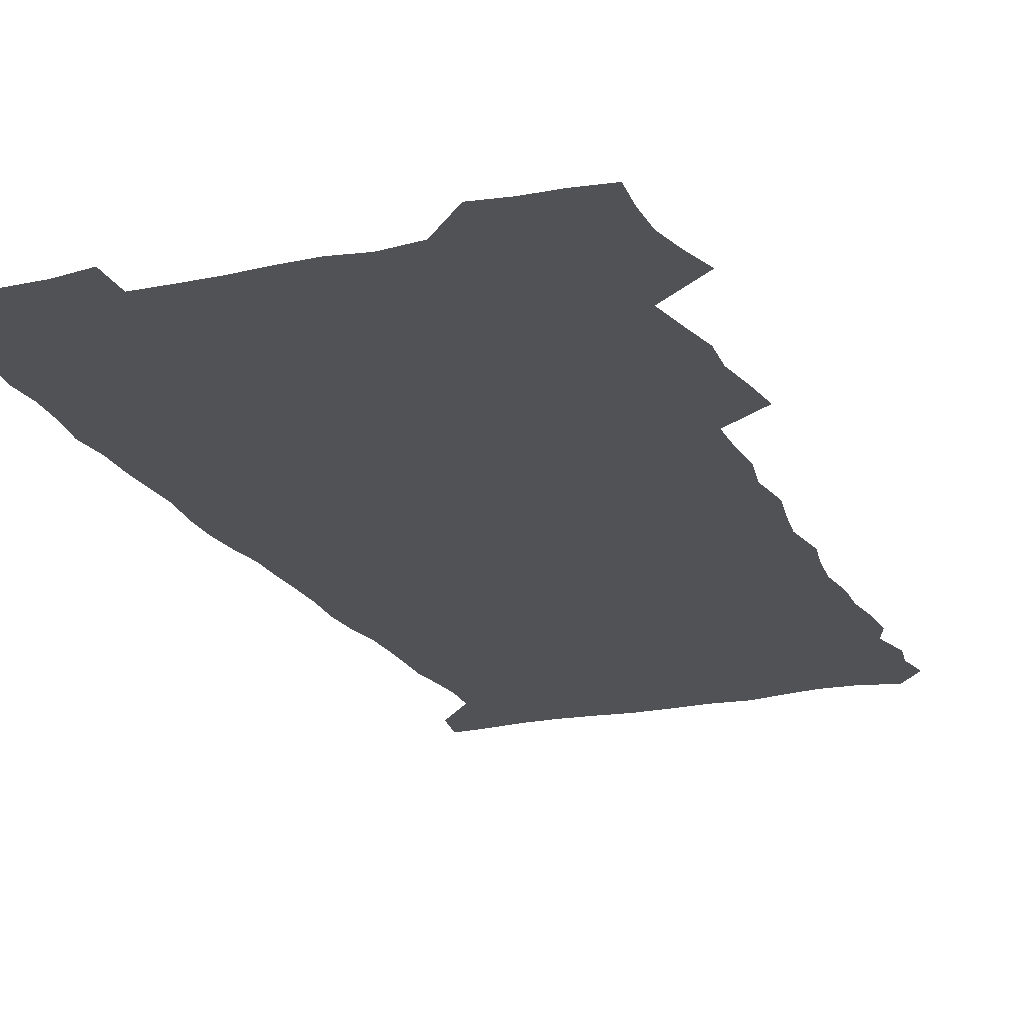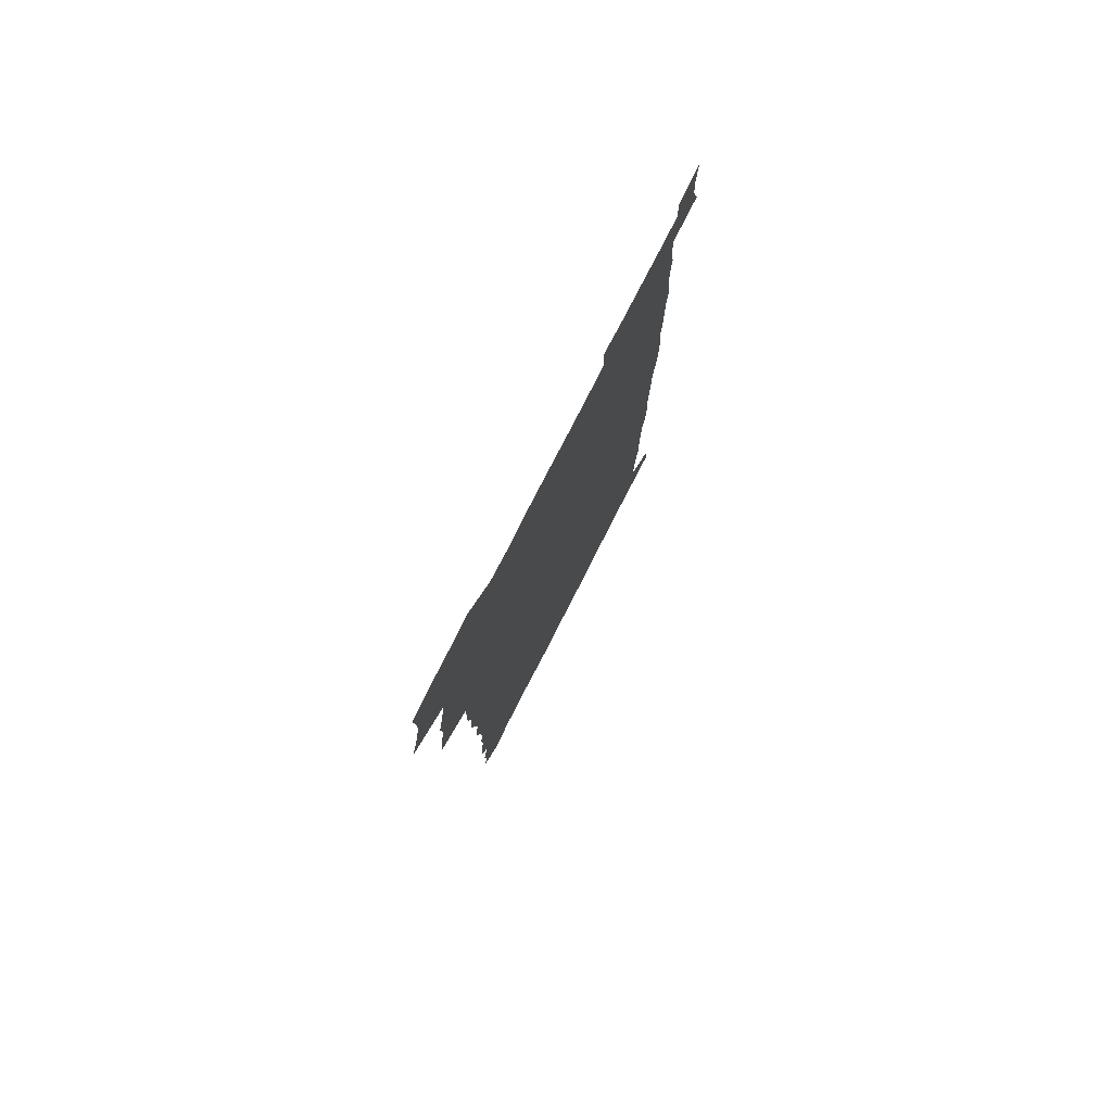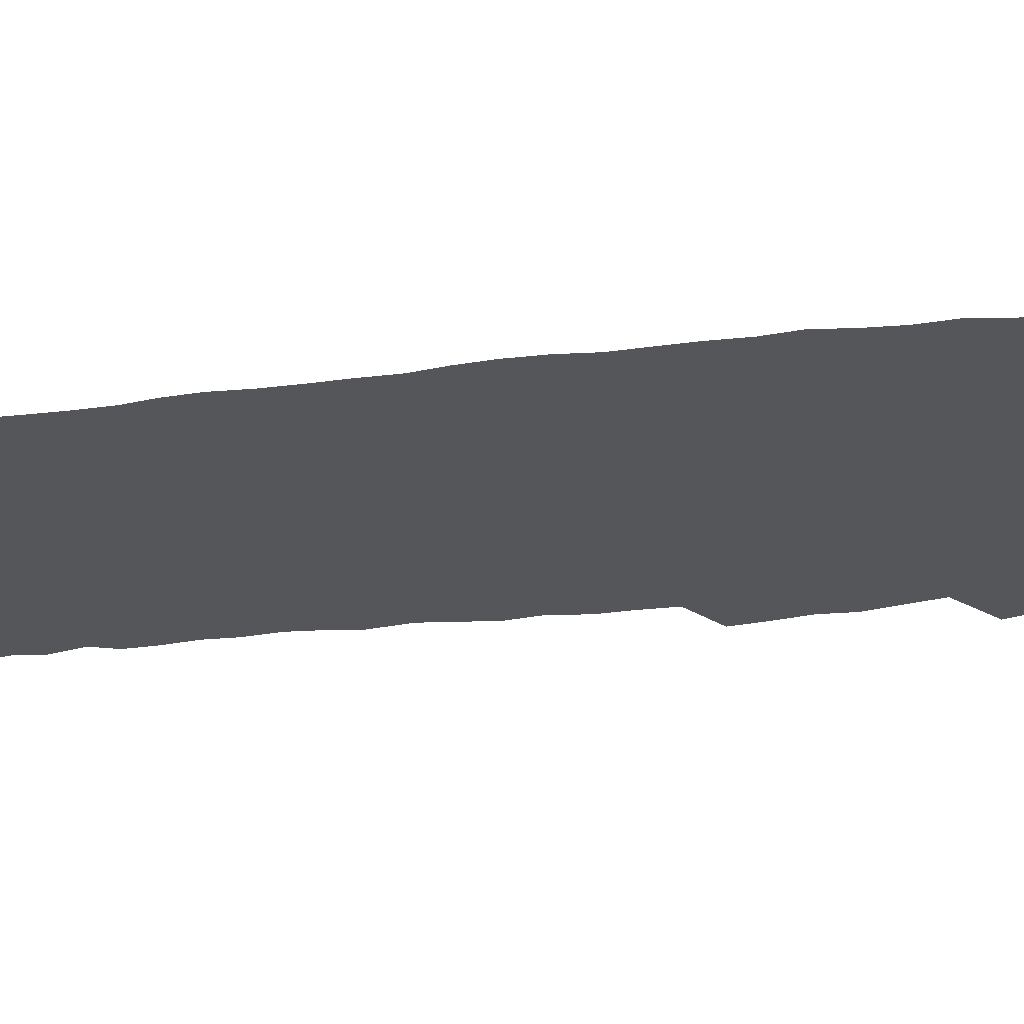
<metadata>
{"format":"obj","ext":"obj","renderer":"f3d","projection":"perspective","resolution":1024,"background":"white","views":[{"elev":-20.8,"azim":-159.0,"up":"+Z"},{"elev":79.4,"azim":-62.9,"up":"+Y"},{"elev":-26.1,"azim":100.9,"up":"+Z"}]}
</metadata>
<code>
v 457.7 526.9 0
v 462.1 541.1 0
v 465.4 555.5 0
v 465.6 570 0
v 464.6 585.1 0
v 470.2 429.3 0
v 472.2 445.5 0
v 475 461.9 0
v 474 477.2 0
v 477.5 493.4 0
v 480.8 509.7 0
v 481 524.4 0
v 478.2 539.9 0
v 483.4 553.7 0
v 481.3 569.2 0
v 478.7 586.9 0
v 491.6 153.6 0
v 494.1 168.6 0
v 492.1 180.7 0
v 496.4 197.9 0
v 491.9 209.2 0
v 492.6 224 0
v 494.7 240.2 0
v 494.1 254.7 0
v 495.9 271.5 0
v 494.5 286.5 0
v 492.1 300.7 0
v 494.8 320 0
v 492.9 335 0
v 490.3 349.9 0
v 492.6 368.1 0
v 490 383.3 0
v 490.7 399.9 0
v 490.7 415.9 0
v 493.7 433 0
v 493.3 448.2 0
v 495.3 463.9 0
v 495.4 478.9 0
v 495.3 494 0
v 497.7 509.5 0
v 497.5 524.3 0
v 498.3 538.9 0
v 497.2 554.4 0
v 495.5 570.2 0
v 493.2 587.2 0
v 502.9 140.6 0
v 509.6 159.8 0
v 513.7 176.8 0
v 512 189.4 0
v 513.6 205 0
v 514 219.8 0
v 516.3 236.4 0
v 516.9 251.6 0
v 516.3 266 0
v 514.6 279.8 0
v 513.9 294.7 0
v 510.8 308.3 0
v 511.4 324.7 0
v 511.7 341 0
v 511 356.5 0
v 511.2 372.6 0
v 512.4 389 0
v 512.6 404.2 0
v 509.3 418.7 0
v 510.7 434.6 0
v 512.2 450.2 0
v 512.1 464.8 0
v 510.4 479.5 0
v 512.7 494.6 0
v 513.3 509.4 0
v 514 523.9 0
v 513.4 538.9 0
v 512 554.4 0
v 510.2 570.2 0
v 507.1 589.2 0
v 519.6 144.8 0
v 524.2 161.9 0
v 528.8 180.8 0
v 528.1 193.9 0
v 530.1 210.4 0
v 531.5 226.2 0
v 531.8 241.1 0
v 532.1 256 0
v 531.7 270.6 0
v 530.9 285 0
v 530 299.6 0
v 529.7 314.9 0
v 529.6 330.2 0
v 529.1 345.3 0
v 528.3 360.2 0
v 528.1 375.6 0
v 528.2 391 0
v 527.9 406.1 0
v 527.3 421 0
v 527.5 436.2 0
v 526.9 450.8 0
v 527.3 465.6 0
v 530.1 480.8 0
v 529 495.1 0
v 529 509.5 0
v 528.9 523.9 0
v 529 538.2 0
v 527.5 553.6 0
v 524.2 571.8 0
v 534.6 145.5 0
v 539.5 164.4 0
v 542.4 182 0
v 545.6 200.5 0
v 546.2 215.3 0
v 546.7 230.2 0
v 546.7 244.7 0
v 546.3 258.9 0
v 545.8 273.2 0
v 545.6 288.1 0
v 545 302.7 0
v 545.2 318.2 0
v 544.3 332.3 0
v 543.9 347.3 0
v 543.5 362.1 0
v 544.1 378 0
v 543.1 392.3 0
v 544.6 408.4 0
v 543.8 422.7 0
v 544 437.5 0
v 544.4 452.2 0
v 544.4 466.7 0
v 544.2 481.1 0
v 544.1 495.3 0
v 544.1 509.5 0
v 543.6 523.8 0
v 544.6 537.5 0
v 542.1 554.1 0
v 540.5 569.9 0
v 549 143.5 0
v 553.2 162.7 0
v 557.2 184.3 0
v 559.6 202.9 0
v 560 217.2 0
v 560.8 232.7 0
v 560.4 246.5 0
v 560.4 261.2 0
v 560.1 275.5 0
v 559.5 289.7 0
v 559.6 305.2 0
v 558.8 319.1 0
v 558.8 334.3 0
v 558.5 348.9 0
v 557.6 362.7 0
v 558.4 378.9 0
v 558.2 393.6 0
v 558.8 409 0
v 558.6 423.4 0
v 558.3 437.7 0
v 558.9 452.6 0
v 558.8 466.9 0
v 558.7 481.2 0
v 558.7 495.5 0
v 558.6 509.7 0
v 558.4 523.8 0
v 558.7 537.5 0
v 557.4 553 0
v 554.7 572.3 0
v 563.7 140.6 0
v 569.3 166.6 0
v 571 183.8 0
v 572.6 202.2 0
v 574.2 220.6 0
v 574.3 234.3 0
v 574 247.7 0
v 573.9 262.1 0
v 573.9 277 0
v 573.7 291.6 0
v 573.4 306.3 0
v 573.5 321.4 0
v 573.1 335.7 0
v 572.1 349.4 0
v 573.3 365.9 0
v 573.4 380.8 0
v 573.2 394.9 0
v 573.2 409.5 0
v 573.1 423.9 0
v 573.1 438.4 0
v 573.5 453.1 0
v 572.9 467.3 0
v 573.1 481.5 0
v 573.4 495.7 0
v 573.2 509.8 0
v 572.9 524 0
v 572.6 538.4 0
v 571.7 553.9 0
v 569.8 572.1 0
v 580.4 142.1 0
v 584 167.4 0
v 585.4 185.4 0
v 586.4 202.9 0
v 587 218.7 0
v 587.3 234.6 0
v 587.4 248.4 0
v 587.4 262.1 0
v 587.5 278.5 0
v 587.2 291.9 0
v 587.2 307.3 0
v 587.1 321.6 0
v 587.3 337.1 0
v 586.9 351.3 0
v 587.1 366.2 0
v 587 380.2 0
v 587.3 395.3 0
v 587.3 409.6 0
v 587.2 424.2 0
v 587.2 438.3 0
v 587.3 453.1 0
v 587.5 467.5 0
v 587.4 481.6 0
v 587.4 495.8 0
v 587.5 510 0
v 587.3 524.1 0
v 587.1 538.4 0
v 586.4 554 0
v 585.3 571.1 0
v 596.8 141.5 0
v 598.5 165.8 0
v 599.5 186.9 0
v 599.9 202.6 0
v 600.2 218 0
v 600 235.1 0
v 600.8 247.2 0
v 600.8 261.8 0
v 600.8 278.2 0
v 600.7 292.3 0
v 600.8 306.6 0
v 600.8 321.2 0
v 600.8 338 0
v 600.8 351.3 0
v 601.1 366.9 0
v 601.2 381.1 0
v 601.3 395.1 0
v 601.3 409.7 0
v 601.4 424 0
v 601.3 438.3 0
v 601.5 453.4 0
v 601.6 467.5 0
v 601.6 481.7 0
v 601.6 495.9 0
v 601.7 510.1 0
v 601.6 524.1 0
v 601.4 538 0
v 600.9 555.1 0
v 600.5 571.1 0
v 613.1 141.3 0
v 613.3 163.3 0
v 613.4 185.5 0
v 613.5 203.1 0
v 613.7 217.3 0
v 613.7 232.8 0
v 614 248.4 0
v 614.1 261.5 0
v 614 278.3 0
v 614.2 292.3 0
v 614.6 306.2 0
v 614.5 321.5 0
v 614.6 336.7 0
v 614.7 352.2 0
v 615 366.2 0
v 615.4 380.2 0
v 615.3 395.3 0
v 615.5 409.4 0
v 615.6 423.8 0
v 615.5 438.7 0
v 615.7 453.1 0
v 615.7 467.4 0
v 615.9 481.7 0
v 616.3 496.1 0
v 616 510.5 0
v 615.9 524.7 0
v 615.7 539 0
v 615.8 554.2 0
v 615.5 571.4 0
v 615.3 588.7 0
v 629.1 143.1 0
v 627.9 167.8 0
v 627.8 182.9 0
v 626.7 202.8 0
v 627.1 216.7 0
v 627.6 230.9 0
v 627.4 246.8 0
v 627.4 262.2 0
v 627.8 276.7 0
v 628.3 290.4 0
v 628.3 305.4 0
v 628.5 320.6 0
v 628.4 336.3 0
v 628.4 351.4 0
v 628.8 365.7 0
v 629.4 379.8 0
v 629.6 394.5 0
v 629.6 409.1 0
v 630 423.4 0
v 630.8 437.6 0
v 630 453 0
v 629.8 467.3 0
v 630.3 481.6 0
v 630.5 496.1 0
v 630.6 510.6 0
v 630.5 525 0
v 630.4 539.5 0
v 630.5 554.2 0
v 630.8 569.6 0
v 630.9 586.2 0
v 644.8 144.3 0
v 642.2 166.7 0
v 641.8 182.5 0
v 641.4 198.9 0
v 641.4 214 0
v 641.5 229 0
v 641.1 245 0
v 642.8 258.3 0
v 641.9 274.8 0
v 641.3 291 0
v 641.9 304.9 0
v 642.8 318.9 0
v 642.9 334.2 0
v 644.6 348.1 0
v 643.4 364.1 0
v 644.4 378.2 0
v 645.5 392.5 0
v 644.7 408 0
v 644.7 422.8 0
v 645 437.4 0
v 644.5 452.4 0
v 646.1 466.7 0
v 645 481.6 0
v 645.5 496 0
v 645.6 510.6 0
v 645.5 525.2 0
v 645.3 539.8 0
v 645.4 554.6 0
v 645.5 569.4 0
v 645.8 586 0
v 660.1 144.1 0
v 655.8 166.8 0
v 656.2 180.5 0
v 656.3 195.1 0
v 655.7 211.2 0
v 655.4 226.7 0
v 656.1 241.2 0
v 656.8 255.9 0
v 656.7 271.5 0
v 657.7 286.2 0
v 658.3 300.8 0
v 657.2 316.9 0
v 659.3 330.6 0
v 660.1 345.3 0
v 658.4 362 0
v 660 376.2 0
v 660.9 390.9 0
v 660 406.6 0
v 660.1 421.5 0
v 661.1 436.1 0
v 660.9 451.2 0
v 662.2 465.8 0
v 661.2 481.1 0
v 661 495.8 0
v 661.1 510.6 0
v 662.1 525.5 0
v 661.1 540.5 0
v 660.7 555.3 0
v 660.3 569.8 0
v 660.7 585.2 0
v 675.7 142.3 0
v 672 161.9 0
v 671 177.1 0
v 670.4 192.4 0
v 671.8 206 0
v 673.6 219.6 0
v 673.4 235 0
v 673.3 250.5 0
v 673.8 265.6 0
v 676.1 279.6 0
v 677.1 294.5 0
v 676.2 310.8 0
v 676.4 326.3 0
v 677 341.6 0
v 677 357.4 0
v 679.2 372.1 0
v 680.5 387 0
v 680.4 402.6 0
v 678.7 418.9 0
v 679.3 434.1 0
v 679.8 449.4 0
v 679.4 464.7 0
v 681.1 479.8 0
v 678.8 495.4 0
v 677.8 510.5 0
v 678.9 525.5 0
v 676.2 541.4 0
v 676.3 556.4 0
v 675.5 570.6 0
v 675.5 585.3 0
v 675.5 599.9 0
v 690.4 141.5 0
v 687.7 158.6 0
v 696 556.8 0
v 691.4 572.1 0
v 690.6 586.3 0
v 691.8 602.1 0
f 11 12 1
f 1 12 2
f 12 13 2
f 2 13 3
f 13 14 3
f 3 14 4
f 14 15 4
f 4 15 5
f 15 16 5
f 34 35 6
f 6 35 7
f 35 36 7
f 7 36 8
f 36 37 8
f 8 37 9
f 37 38 9
f 9 38 10
f 38 39 10
f 10 39 11
f 39 40 11
f 11 40 12
f 40 41 12
f 12 41 13
f 41 42 13
f 13 42 14
f 42 43 14
f 14 43 15
f 43 44 15
f 15 44 16
f 44 45 16
f 46 47 17
f 17 47 18
f 47 48 18
f 18 48 19
f 48 49 19
f 19 49 20
f 49 50 20
f 20 50 21
f 50 51 21
f 21 51 22
f 51 52 22
f 22 52 23
f 52 53 23
f 23 53 24
f 53 54 24
f 24 54 25
f 54 55 25
f 25 55 26
f 55 56 26
f 26 56 27
f 56 57 27
f 27 57 28
f 57 58 28
f 28 58 29
f 58 59 29
f 29 59 30
f 59 60 30
f 30 60 31
f 60 61 31
f 31 61 32
f 61 62 32
f 32 62 33
f 62 63 33
f 33 63 34
f 63 64 34
f 34 64 35
f 64 65 35
f 35 65 36
f 65 66 36
f 36 66 37
f 66 67 37
f 37 67 38
f 67 68 38
f 38 68 39
f 68 69 39
f 39 69 40
f 69 70 40
f 40 70 41
f 70 71 41
f 41 71 42
f 71 72 42
f 42 72 43
f 72 73 43
f 43 73 44
f 73 74 44
f 44 74 45
f 74 75 45
f 46 76 47
f 76 77 47
f 47 77 48
f 77 78 48
f 48 78 49
f 78 79 49
f 49 79 50
f 79 80 50
f 50 80 51
f 80 81 51
f 51 81 52
f 81 82 52
f 52 82 53
f 82 83 53
f 53 83 54
f 83 84 54
f 54 84 55
f 84 85 55
f 55 85 56
f 85 86 56
f 56 86 57
f 86 87 57
f 57 87 58
f 87 88 58
f 58 88 59
f 88 89 59
f 59 89 60
f 89 90 60
f 60 90 61
f 90 91 61
f 61 91 62
f 91 92 62
f 62 92 63
f 92 93 63
f 63 93 64
f 93 94 64
f 64 94 65
f 94 95 65
f 65 95 66
f 95 96 66
f 66 96 67
f 96 97 67
f 67 97 68
f 97 98 68
f 68 98 69
f 98 99 69
f 69 99 70
f 99 100 70
f 70 100 71
f 100 101 71
f 71 101 72
f 101 102 72
f 72 102 73
f 102 103 73
f 73 103 74
f 103 104 74
f 74 104 75
f 76 105 77
f 105 106 77
f 77 106 78
f 106 107 78
f 78 107 79
f 107 108 79
f 79 108 80
f 108 109 80
f 80 109 81
f 109 110 81
f 81 110 82
f 110 111 82
f 82 111 83
f 111 112 83
f 83 112 84
f 112 113 84
f 84 113 85
f 113 114 85
f 85 114 86
f 114 115 86
f 86 115 87
f 115 116 87
f 87 116 88
f 116 117 88
f 88 117 89
f 117 118 89
f 89 118 90
f 118 119 90
f 90 119 91
f 119 120 91
f 91 120 92
f 120 121 92
f 92 121 93
f 121 122 93
f 93 122 94
f 122 123 94
f 94 123 95
f 123 124 95
f 95 124 96
f 124 125 96
f 96 125 97
f 125 126 97
f 97 126 98
f 126 127 98
f 98 127 99
f 127 128 99
f 99 128 100
f 128 129 100
f 100 129 101
f 129 130 101
f 101 130 102
f 130 131 102
f 102 131 103
f 131 132 103
f 103 132 104
f 132 133 104
f 105 134 106
f 134 135 106
f 106 135 107
f 135 136 107
f 107 136 108
f 136 137 108
f 108 137 109
f 137 138 109
f 109 138 110
f 138 139 110
f 110 139 111
f 139 140 111
f 111 140 112
f 140 141 112
f 112 141 113
f 141 142 113
f 113 142 114
f 142 143 114
f 114 143 115
f 143 144 115
f 115 144 116
f 144 145 116
f 116 145 117
f 145 146 117
f 117 146 118
f 146 147 118
f 118 147 119
f 147 148 119
f 119 148 120
f 148 149 120
f 120 149 121
f 149 150 121
f 121 150 122
f 150 151 122
f 122 151 123
f 151 152 123
f 123 152 124
f 152 153 124
f 124 153 125
f 153 154 125
f 125 154 126
f 154 155 126
f 126 155 127
f 155 156 127
f 127 156 128
f 156 157 128
f 128 157 129
f 157 158 129
f 129 158 130
f 158 159 130
f 130 159 131
f 159 160 131
f 131 160 132
f 160 161 132
f 132 161 133
f 161 162 133
f 134 163 135
f 163 164 135
f 135 164 136
f 164 165 136
f 136 165 137
f 165 166 137
f 137 166 138
f 166 167 138
f 138 167 139
f 167 168 139
f 139 168 140
f 168 169 140
f 140 169 141
f 169 170 141
f 141 170 142
f 170 171 142
f 142 171 143
f 171 172 143
f 143 172 144
f 172 173 144
f 144 173 145
f 173 174 145
f 145 174 146
f 174 175 146
f 146 175 147
f 175 176 147
f 147 176 148
f 176 177 148
f 148 177 149
f 177 178 149
f 149 178 150
f 178 179 150
f 150 179 151
f 179 180 151
f 151 180 152
f 180 181 152
f 152 181 153
f 181 182 153
f 153 182 154
f 182 183 154
f 154 183 155
f 183 184 155
f 155 184 156
f 184 185 156
f 156 185 157
f 185 186 157
f 157 186 158
f 186 187 158
f 158 187 159
f 187 188 159
f 159 188 160
f 188 189 160
f 160 189 161
f 189 190 161
f 161 190 162
f 190 191 162
f 163 192 164
f 192 193 164
f 164 193 165
f 193 194 165
f 165 194 166
f 194 195 166
f 166 195 167
f 195 196 167
f 167 196 168
f 196 197 168
f 168 197 169
f 197 198 169
f 169 198 170
f 198 199 170
f 170 199 171
f 199 200 171
f 171 200 172
f 200 201 172
f 172 201 173
f 201 202 173
f 173 202 174
f 202 203 174
f 174 203 175
f 203 204 175
f 175 204 176
f 204 205 176
f 176 205 177
f 205 206 177
f 177 206 178
f 206 207 178
f 178 207 179
f 207 208 179
f 179 208 180
f 208 209 180
f 180 209 181
f 209 210 181
f 181 210 182
f 210 211 182
f 182 211 183
f 211 212 183
f 183 212 184
f 212 213 184
f 184 213 185
f 213 214 185
f 185 214 186
f 214 215 186
f 186 215 187
f 215 216 187
f 187 216 188
f 216 217 188
f 188 217 189
f 217 218 189
f 189 218 190
f 218 219 190
f 190 219 191
f 219 220 191
f 192 221 193
f 221 222 193
f 193 222 194
f 222 223 194
f 194 223 195
f 223 224 195
f 195 224 196
f 224 225 196
f 196 225 197
f 225 226 197
f 197 226 198
f 226 227 198
f 198 227 199
f 227 228 199
f 199 228 200
f 228 229 200
f 200 229 201
f 229 230 201
f 201 230 202
f 230 231 202
f 202 231 203
f 231 232 203
f 203 232 204
f 232 233 204
f 204 233 205
f 233 234 205
f 205 234 206
f 234 235 206
f 206 235 207
f 235 236 207
f 207 236 208
f 236 237 208
f 208 237 209
f 237 238 209
f 209 238 210
f 238 239 210
f 210 239 211
f 239 240 211
f 211 240 212
f 240 241 212
f 212 241 213
f 241 242 213
f 213 242 214
f 242 243 214
f 214 243 215
f 243 244 215
f 215 244 216
f 244 245 216
f 216 245 217
f 245 246 217
f 217 246 218
f 246 247 218
f 218 247 219
f 247 248 219
f 219 248 220
f 248 249 220
f 221 250 222
f 250 251 222
f 222 251 223
f 251 252 223
f 223 252 224
f 252 253 224
f 224 253 225
f 253 254 225
f 225 254 226
f 254 255 226
f 226 255 227
f 255 256 227
f 227 256 228
f 256 257 228
f 228 257 229
f 257 258 229
f 229 258 230
f 258 259 230
f 230 259 231
f 259 260 231
f 231 260 232
f 260 261 232
f 232 261 233
f 261 262 233
f 233 262 234
f 262 263 234
f 234 263 235
f 263 264 235
f 235 264 236
f 264 265 236
f 236 265 237
f 265 266 237
f 237 266 238
f 266 267 238
f 238 267 239
f 267 268 239
f 239 268 240
f 268 269 240
f 240 269 241
f 269 270 241
f 241 270 242
f 270 271 242
f 242 271 243
f 271 272 243
f 243 272 244
f 272 273 244
f 244 273 245
f 273 274 245
f 245 274 246
f 274 275 246
f 246 275 247
f 275 276 247
f 247 276 248
f 276 277 248
f 248 277 249
f 277 278 249
f 250 280 251
f 280 281 251
f 251 281 252
f 281 282 252
f 252 282 253
f 282 283 253
f 253 283 254
f 283 284 254
f 254 284 255
f 284 285 255
f 255 285 256
f 285 286 256
f 256 286 257
f 286 287 257
f 257 287 258
f 287 288 258
f 258 288 259
f 288 289 259
f 259 289 260
f 289 290 260
f 260 290 261
f 290 291 261
f 261 291 262
f 291 292 262
f 262 292 263
f 292 293 263
f 263 293 264
f 293 294 264
f 264 294 265
f 294 295 265
f 265 295 266
f 295 296 266
f 266 296 267
f 296 297 267
f 267 297 268
f 297 298 268
f 268 298 269
f 298 299 269
f 269 299 270
f 299 300 270
f 270 300 271
f 300 301 271
f 271 301 272
f 301 302 272
f 272 302 273
f 302 303 273
f 273 303 274
f 303 304 274
f 274 304 275
f 304 305 275
f 275 305 276
f 305 306 276
f 276 306 277
f 306 307 277
f 277 307 278
f 307 308 278
f 278 308 279
f 308 309 279
f 280 310 281
f 310 311 281
f 281 311 282
f 311 312 282
f 282 312 283
f 312 313 283
f 283 313 284
f 313 314 284
f 284 314 285
f 314 315 285
f 285 315 286
f 315 316 286
f 286 316 287
f 316 317 287
f 287 317 288
f 317 318 288
f 288 318 289
f 318 319 289
f 289 319 290
f 319 320 290
f 290 320 291
f 320 321 291
f 291 321 292
f 321 322 292
f 292 322 293
f 322 323 293
f 293 323 294
f 323 324 294
f 294 324 295
f 324 325 295
f 295 325 296
f 325 326 296
f 296 326 297
f 326 327 297
f 297 327 298
f 327 328 298
f 298 328 299
f 328 329 299
f 299 329 300
f 329 330 300
f 300 330 301
f 330 331 301
f 301 331 302
f 331 332 302
f 302 332 303
f 332 333 303
f 303 333 304
f 333 334 304
f 304 334 305
f 334 335 305
f 305 335 306
f 335 336 306
f 306 336 307
f 336 337 307
f 307 337 308
f 337 338 308
f 308 338 309
f 338 339 309
f 310 340 311
f 340 341 311
f 311 341 312
f 341 342 312
f 312 342 313
f 342 343 313
f 313 343 314
f 343 344 314
f 314 344 315
f 344 345 315
f 315 345 316
f 345 346 316
f 316 346 317
f 346 347 317
f 317 347 318
f 347 348 318
f 318 348 319
f 348 349 319
f 319 349 320
f 349 350 320
f 320 350 321
f 350 351 321
f 321 351 322
f 351 352 322
f 322 352 323
f 352 353 323
f 323 353 324
f 353 354 324
f 324 354 325
f 354 355 325
f 325 355 326
f 355 356 326
f 326 356 327
f 356 357 327
f 327 357 328
f 357 358 328
f 328 358 329
f 358 359 329
f 329 359 330
f 359 360 330
f 330 360 331
f 360 361 331
f 331 361 332
f 361 362 332
f 332 362 333
f 362 363 333
f 333 363 334
f 363 364 334
f 334 364 335
f 364 365 335
f 335 365 336
f 365 366 336
f 336 366 337
f 366 367 337
f 337 367 338
f 367 368 338
f 338 368 339
f 368 369 339
f 340 370 341
f 370 371 341
f 341 371 342
f 371 372 342
f 342 372 343
f 372 373 343
f 343 373 344
f 373 374 344
f 344 374 345
f 374 375 345
f 345 375 346
f 375 376 346
f 346 376 347
f 376 377 347
f 347 377 348
f 377 378 348
f 348 378 349
f 378 379 349
f 349 379 350
f 379 380 350
f 350 380 351
f 380 381 351
f 351 381 352
f 381 382 352
f 352 382 353
f 382 383 353
f 353 383 354
f 383 384 354
f 354 384 355
f 384 385 355
f 355 385 356
f 385 386 356
f 356 386 357
f 386 387 357
f 357 387 358
f 387 388 358
f 358 388 359
f 388 389 359
f 359 389 360
f 389 390 360
f 360 390 361
f 390 391 361
f 361 391 362
f 391 392 362
f 362 392 363
f 392 393 363
f 363 393 364
f 393 394 364
f 364 394 365
f 394 395 365
f 365 395 366
f 395 396 366
f 366 396 367
f 396 397 367
f 367 397 368
f 397 398 368
f 368 398 369
f 398 399 369
f 370 401 371
f 401 402 371
f 371 402 372
f 397 403 398
f 403 404 398
f 398 404 399
f 404 405 399
f 399 405 400
f 405 406 400

</code>
